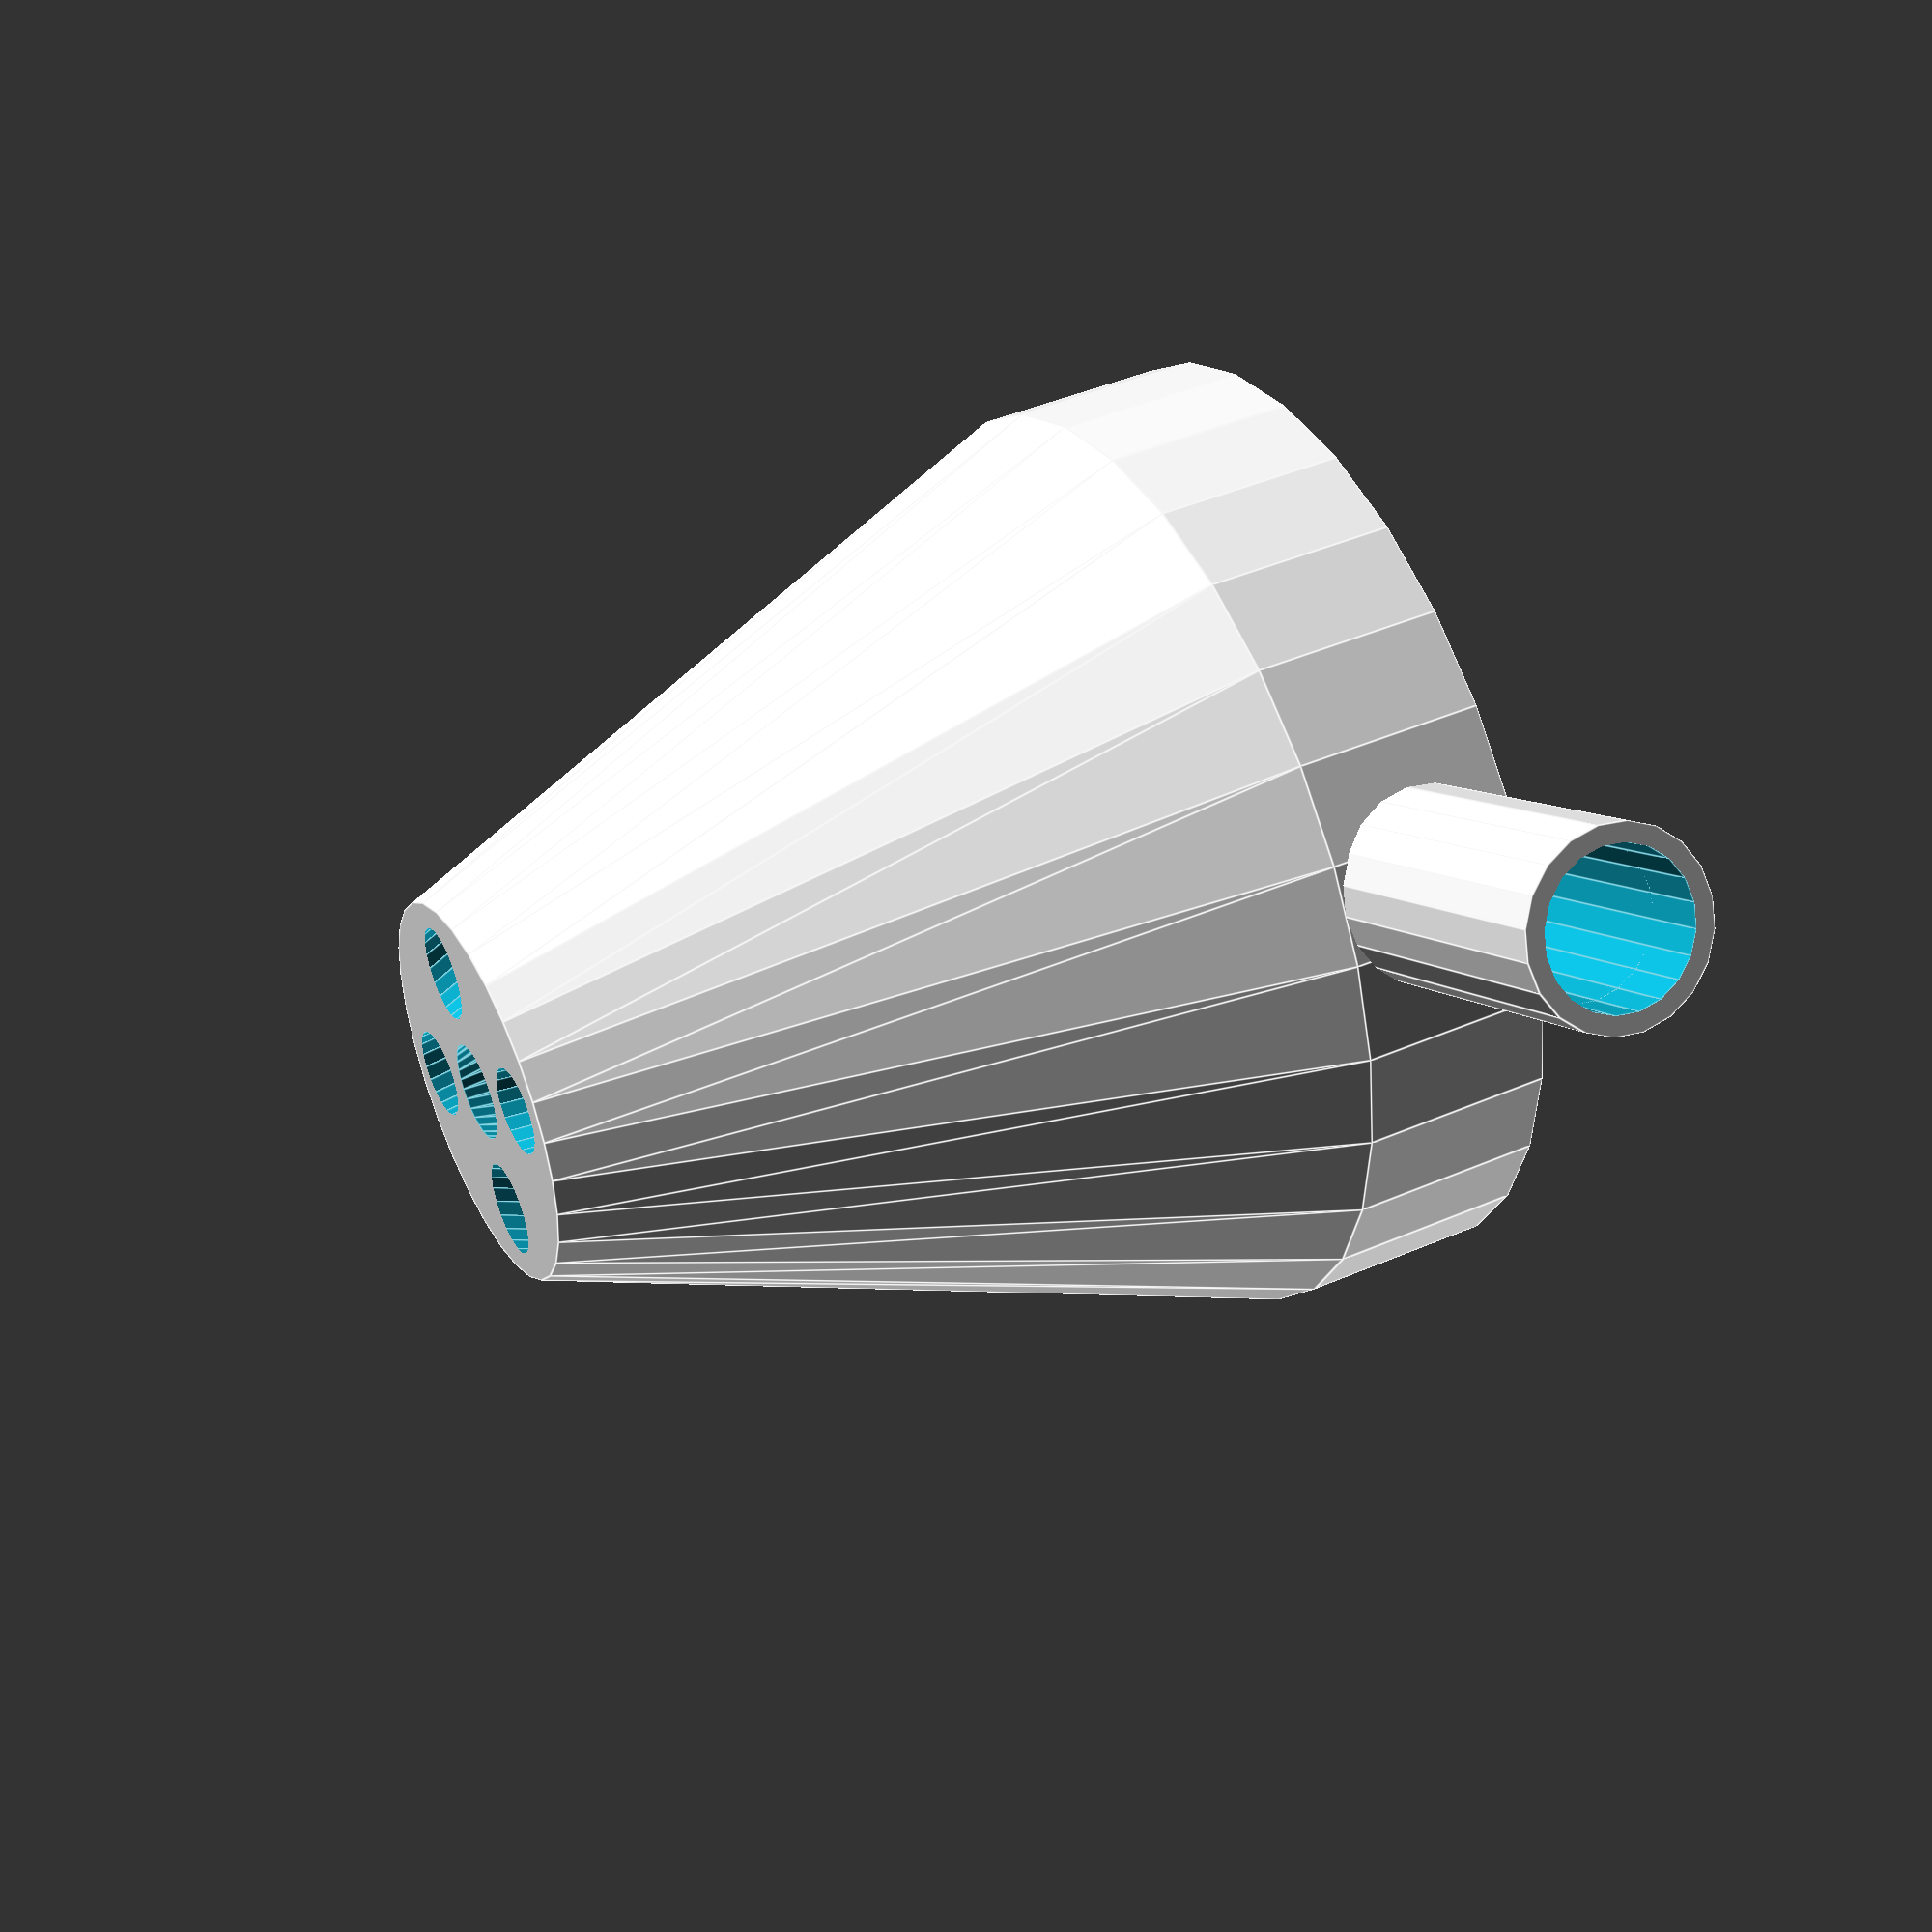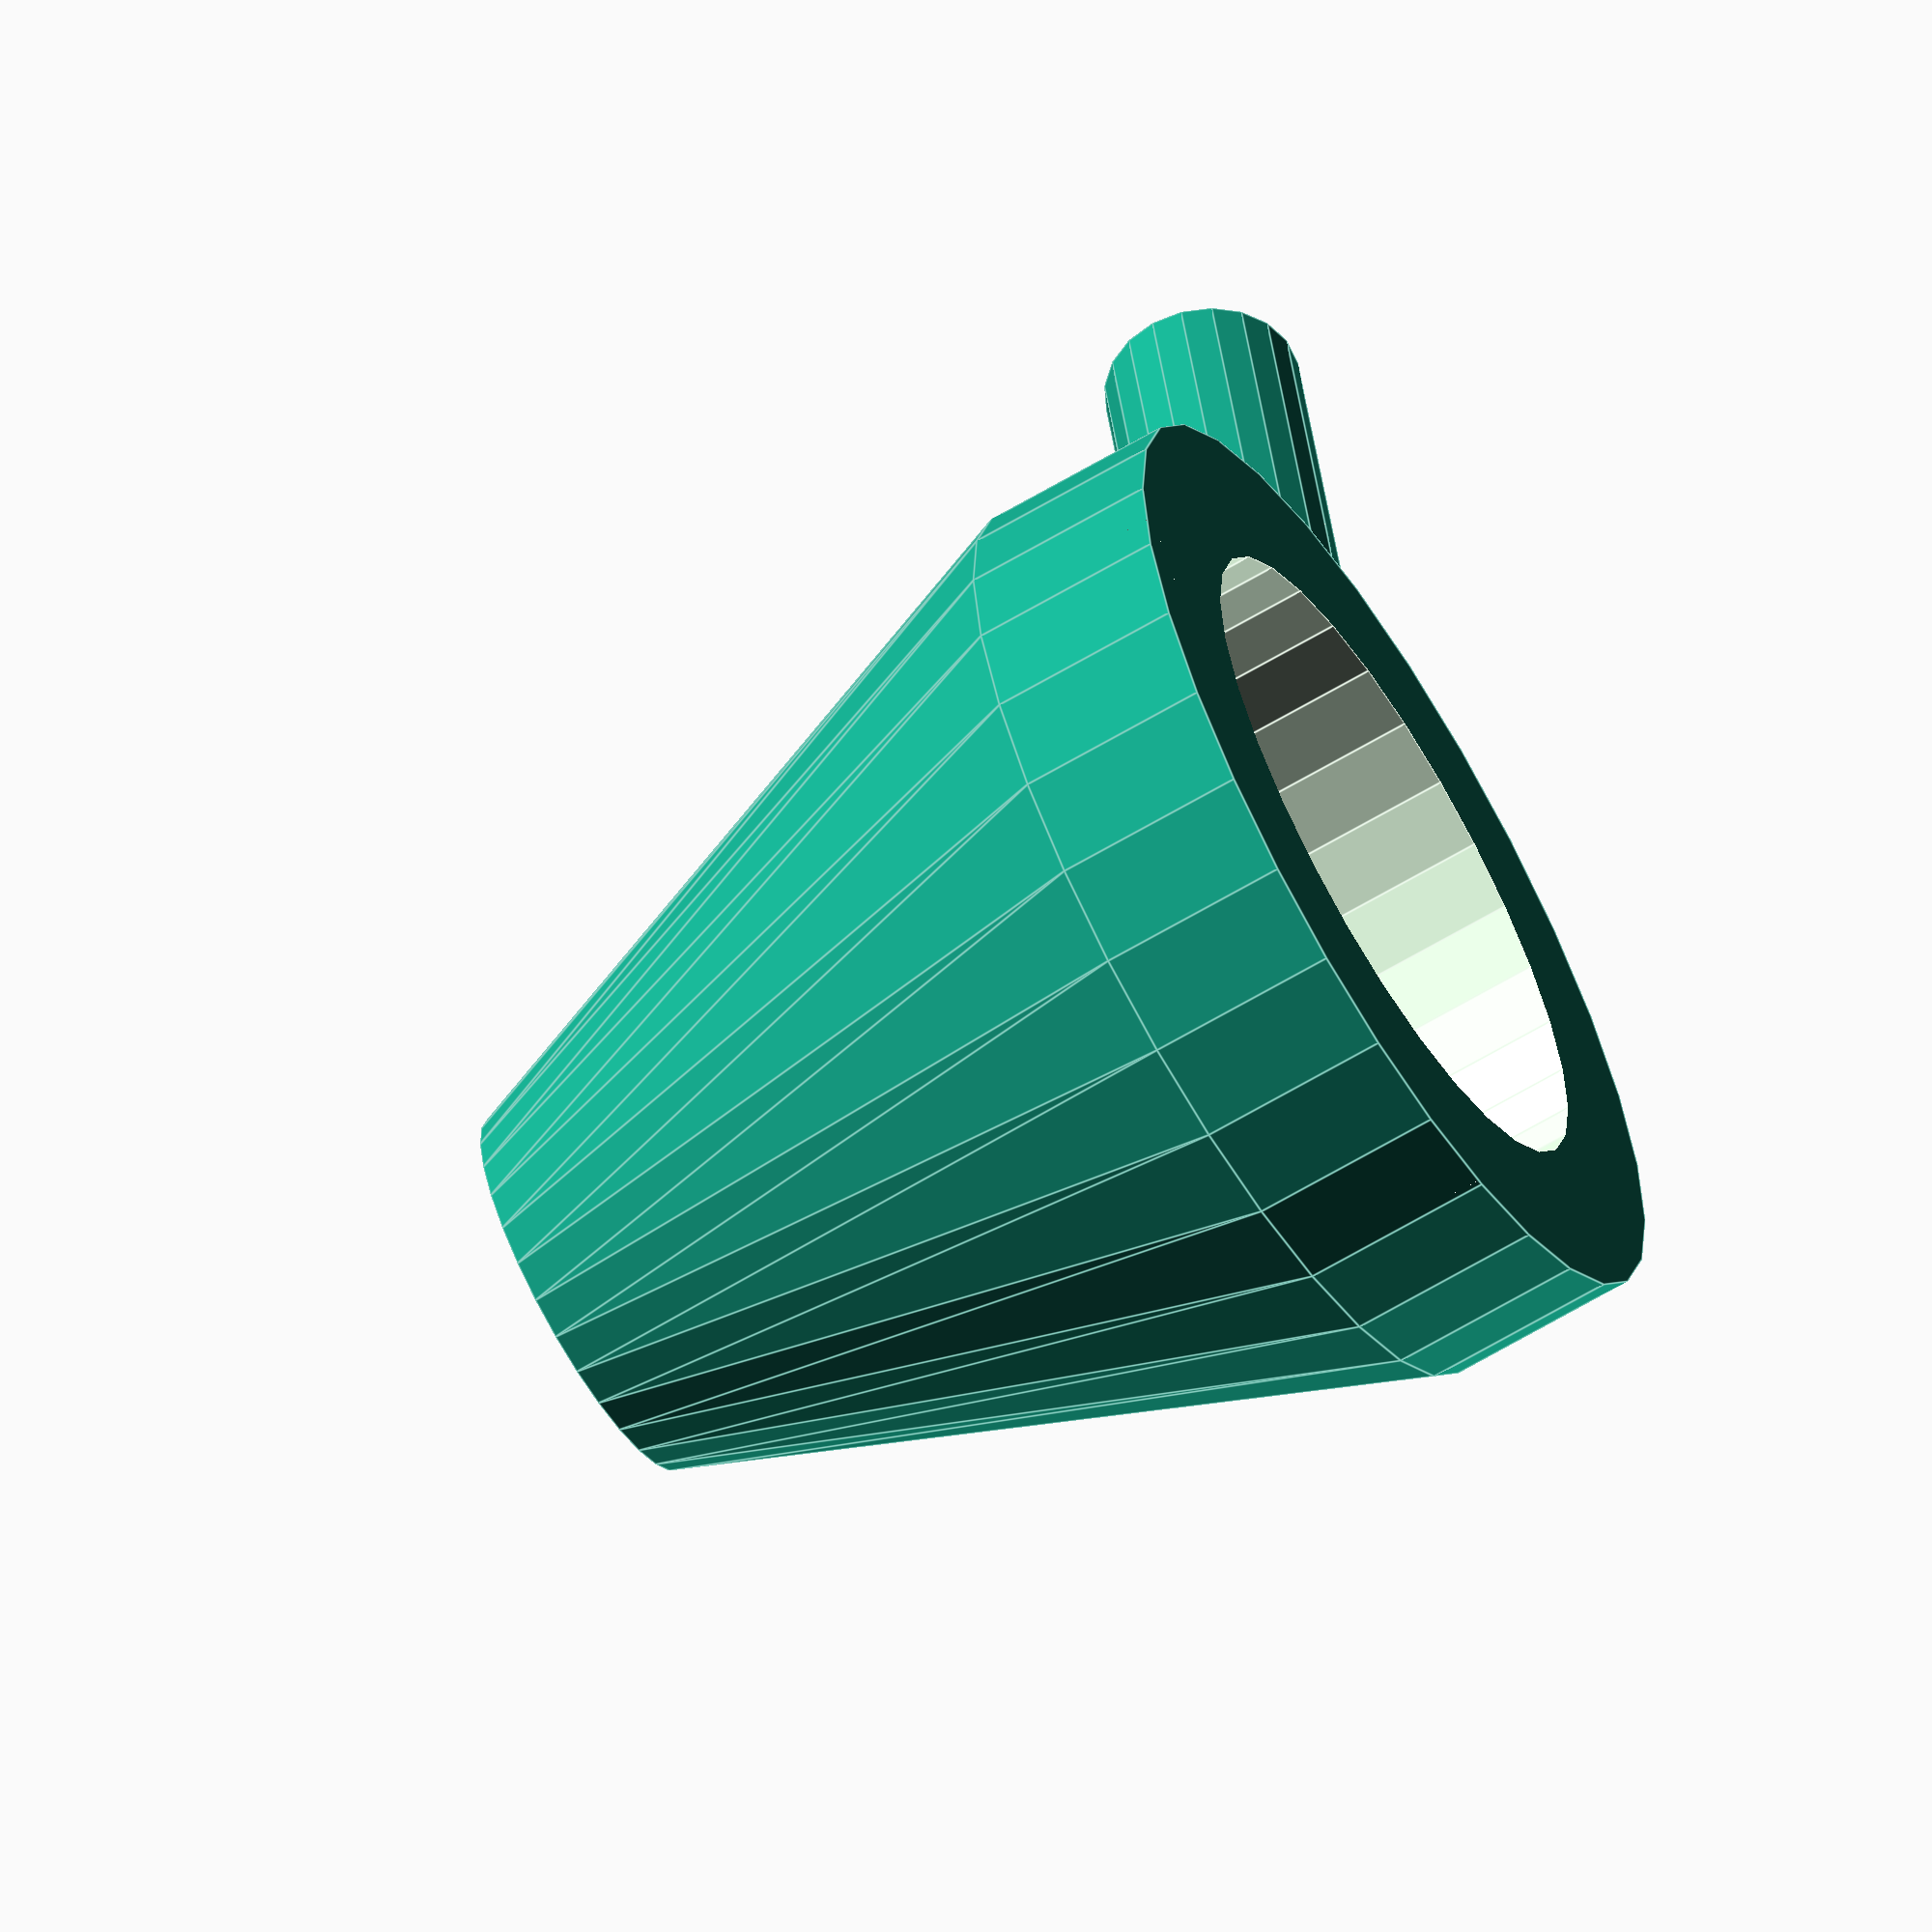
<openscad>
//upper ring around the laser lens 
airNozzleLaserMountThickness=6; //[5:8] 
// how big around the laser eye diameter is [13.5 is a k40 on a davinci)
airNozzleLaserMountRadius=13.5; // [13.5:20]
//how long this mount should be to sit flush should be at least double the size of the interior ring
airNozzleLaserMountLength=7.9248;
 //how big around the hole in the middle will be (NO AIR)
airNozzleTipMountRadius=2; // [2:8]
// size of the air tube on the side for mounting the hose
airNozzleAirTubeRadius=3.9624; 
// how round the air tube is
airNozzleAirTubeSides=20;  
//the length of the air tube for the hose connection 
airNozzleAirTubeLength=15;  // [10:20] 
//how long the down spout tube is (less = more angled tip)
airNozzleTubeLHeight=30; // [25:50] 
//how thick the down spout is
airNozzleWallThickness=6; // [5:8] 
// how big the interior tubes are, larger = more air flow (you MUST leave more then 1 mm between the size of the walls (airNozzleWallThickness and the size of the tubing (airInteriorTubeRadius) otherwise you will have holes in the walls
airInteriorTubeRadius=1.8; 
// how big the interior tubes are, larger = more air flow. This is the air inlet and upper air tubes.
airNozzleInteriorTubeRadius=3.175; 
airNozzleOffset=airNozzleWallThickness-airNozzleInteriorTubeRadius;
angle=atan((airNozzleLaserMountRadius-airNozzleTipMountRadius)/airNozzleTubeLHeight);
airNozzleLaserMountLengthAirHalfHeight=airNozzleLaserMountLength/2;

module Nozzle(){
    
    echo("angle=", angle);    
    union(){
            
        difference(){ // air nozzle
            rotate([-90, 0,0])
            translate([0, -airNozzleTubeLHeight - (airNozzleLaserMountLength /2),(airNozzleAirTubeLength /2 ) + airNozzleLaserMountRadius + airNozzleLaserMountThickness - 1])         
            cylinder(h = airNozzleAirTubeLength , r1 = airNozzleAirTubeRadius, r2 = airNozzleAirTubeRadius, center = true, $fn = airNozzleAirTubeSides);
            
            rotate([-90, 0,0]) // outer tube airhole
            translate([0, -airNozzleTubeLHeight - (airNozzleLaserMountLength /2),(airNozzleAirTubeLength /2 ) + airNozzleLaserMountRadius + airNozzleLaserMountThickness - 1]) 
            cylinder(h = airNozzleAirTubeLength  + 0.02, r1 = airNozzleInteriorTubeRadius, r2 = airNozzleInteriorTubeRadius, center = true, $fn = airNozzleAirTubeSides);
            };   

        difference(){  // laser mount 
            
            translate([0, 0,airNozzleTubeLHeight + (airNozzleLaserMountLength /2)])         
            cylinder(h = airNozzleLaserMountLength, r1 = airNozzleLaserMountRadius + airNozzleLaserMountThickness, r2 = airNozzleLaserMountRadius + airNozzleLaserMountThickness, center = true);
            
            
            translate([0, 0,airNozzleTubeLHeight+ (airNozzleLaserMountLength /2)])         
            cylinder(h = airNozzleLaserMountLength + 0.02, r1 = airNozzleLaserMountRadius + airNozzleLaserMountThickness - airNozzleLaserMountThickness, r2 = airNozzleLaserMountRadius + airNozzleLaserMountThickness - airNozzleLaserMountThickness, center = true);
            
            
            
            rotate([-90, 0,0]) // create air hole 
            translate([0, -airNozzleTubeLHeight - (airNozzleLaserMountLength /2),airNozzleLaserMountRadius + airNozzleLaserMountThickness+ (airNozzleAirTubeLength /2 )])
            cylinder(h = airNozzleAirTubeLength  + 0.02, r1 = airInteriorTubeRadius, r2 = airInteriorTubeRadius, center = true, $fn = airNozzleAirTubeSides);
                    
            
            difference(){ // inner air tube ring
                
                translate([0, 0, airNozzleTubeLHeight + (airNozzleLaserMountLength /2) ]) cylinder(h = airNozzleInteriorTubeRadius * 1.8, r1 = airNozzleLaserMountRadius + ( airNozzleLaserMountThickness  * .80 ) , r2 = airNozzleLaserMountRadius + (airNozzleLaserMountThickness * .80 ), center = true);
                
                
                translate([0, 0, airNozzleTubeLHeight + (airNozzleLaserMountLength /2) ]) cylinder(h = (airNozzleInteriorTubeRadius  * 1.8 )+ 0.02, r1 = airNozzleLaserMountRadius + ( airNozzleLaserMountThickness  * .20 ) , r2 = airNozzleLaserMountRadius + ( airNozzleLaserMountThickness  * .20 ), center = true);
        
                
                };
                // upper air tube 1
                    translate([0, airNozzleLaserMountRadius + (airNozzleLaserMountThickness * 0.50) ,airNozzleTubeLHeight])
                    cylinder(h = airNozzleLaserMountLength, r1 = airInteriorTubeRadius, r2 = airInteriorTubeRadius, center = true, $fn = airNozzleAirTubeSides);
            
             // upper air tube 2
                translate([0, -airNozzleLaserMountRadius- (airNozzleLaserMountThickness * 0.50),airNozzleTubeLHeight])
                cylinder(h = airNozzleLaserMountLength, r1 = airInteriorTubeRadius, r2 = airInteriorTubeRadius, center = true, $fn = airNozzleAirTubeSides);
            
            // inner air tube 3
                translate([-airNozzleLaserMountRadius -  (airNozzleLaserMountThickness * 0.50), 0,airNozzleTubeLHeight])
                cylinder(h = airNozzleLaserMountLength, r1 = airInteriorTubeRadius, r2 = airInteriorTubeRadius, center = true, $fn = airNozzleAirTubeSides);
                        // upper air tube 4
                translate([airNozzleLaserMountRadius  + (airNozzleLaserMountThickness * 0.50) , 0, airNozzleTubeLHeight   ])
                cylinder(h = airNozzleLaserMountLength , r1 = airInteriorTubeRadius, r2 = airInteriorTubeRadius, center = true, $fn = airNozzleAirTubeSides);

                
                rotate([-90, 0,0]) // outer tube airhole to inner connection
            translate([0, -airNozzleTubeLHeight - (airNozzleLaserMountLength /2),(airNozzleAirTubeLength /2 ) + airNozzleLaserMountRadius + airNozzleLaserMountThickness - 4])   
            cylinder(h = airNozzleAirTubeLength, r1 = airNozzleInteriorTubeRadius, r2 = airNozzleInteriorTubeRadius, center = true, $fn = airNozzleAirTubeSides);

               
           };
           
    
           difference(){        // down spout air hole
   
        
               translate([0, 0, airNozzleTubeLHeight/2 ])
               cylinder(h = airNozzleTubeLHeight, r1 = airNozzleTipMountRadius + airNozzleWallThickness, r2 = airNozzleLaserMountRadius + airNozzleWallThickness, center = true);
               
               translate([0, 0,airNozzleTubeLHeight/2])
               cylinder(h = airNozzleTubeLHeight + 0.02, r1 = airNozzleTipMountRadius + airNozzleWallThickness - airNozzleWallThickness, r2 = airNozzleLaserMountRadius + airNozzleWallThickness - airNozzleWallThickness, center = true);
           
            difference(){ //tubes inside the down spout
                // lower air tube 1 back side
            //rotate([angle, 0,0])
            //translate([0, -airNozzleWallThickness,airNozzleTubeLHeight])         
            //cylinder(h = airNozzleAirTubeLength * 2, r1 = airNozzleAirTubeRadius, r2 = airNozzleAirTubeRadius, center = true, $fn = airNozzleAirTubeSides);
            
            // lower inner air tube 1 back side
            rotate([angle, 0,0])
            translate([0, -airNozzleTipMountRadius - (airNozzleWallThickness * 0.45),airNozzleTubeLHeight])
            cylinder(h = airNozzleTubeLHeight * 2  + 0.02, r1 = airInteriorTubeRadius, r2 = airInteriorTubeRadius, center = true, $fn = airNozzleAirTubeSides);
            };   
            
            difference(){ // lower air tube 2 left side
                //rotate([0, angle,0])
                //translate([airNozzleWallThickness, 0,airNozzleTubeLHeight])
            //cylinder(h = airNozzleAirTubeLength * 2 , r1 = airNozzleAirTubeRadius, r2 = airNozzleAirTubeRadius, center = true, $fn = airNozzleAirTubeSides);
            
            // lower inner air tube 2 left side
                rotate([0, angle,0])
                translate([airNozzleTipMountRadius + (airNozzleWallThickness * 0.45), 0,airNozzleTubeLHeight])
            cylinder(h = airNozzleTubeLHeight * 2  + 0.02, r1 = airInteriorTubeRadius, r2 = airInteriorTubeRadius, center = true, $fn = airNozzleAirTubeSides);
            }; 
            
            difference(){ // lower air tube 3 right side
                //rotate([0, -angle,0])
            //translate([-airNozzleWallThickness, 0,airNozzleTubeLHeight])         
            //cylinder(h = airNozzleAirTubeLength * 2 , r1 = airNozzleAirTubeRadius, r2 = airNozzleAirTubeRadius, center = true, $fn = airNozzleAirTubeSides);
            
            // lower inner air tube 3 right side
                rotate([0, -angle,0])
            translate([-airNozzleTipMountRadius - (airNozzleWallThickness * 0.45), 0,airNozzleTubeLHeight])
            cylinder(h = airNozzleTubeLHeight * 2  + 0.02, r1 = airInteriorTubeRadius, r2 = airInteriorTubeRadius, center = true, $fn = airNozzleAirTubeSides);
            }; 
            
            difference(){ // lower air tube 4  front side
                //rotate([-angle, 0,0])
                //translate([0, airNozzleWallThickness,airNozzleTubeLHeight]) 
                   
            //cylinder(h = airNozzleAirTubeLength * 2 , r1 = airNozzleAirTubeRadius, r2 = airNozzleAirTubeRadius, center = true, $fn = airNozzleAirTubeSides);
                        // lower air tube 4 front side
                rotate([-angle, 0,0])
                translate([0, airNozzleTipMountRadius + (airNozzleWallThickness * 0.45),airNozzleTubeLHeight]) 
            //translate([airNozzleTubeLHeight + (airNozzleLaserMountLength /2), 0,airNozzleTubeLHeight/2])
            cylinder(h = airNozzleTubeLHeight * 2  + 0.02, r1 = airInteriorTubeRadius, r2 = airInteriorTubeRadius, center = true, $fn = airNozzleAirTubeSides);

            };     

    
    
    };

};
};


Nozzle();
</openscad>
<views>
elev=137.1 azim=121.8 roll=297.4 proj=p view=edges
elev=244.1 azim=165.6 roll=238.9 proj=o view=edges
</views>
